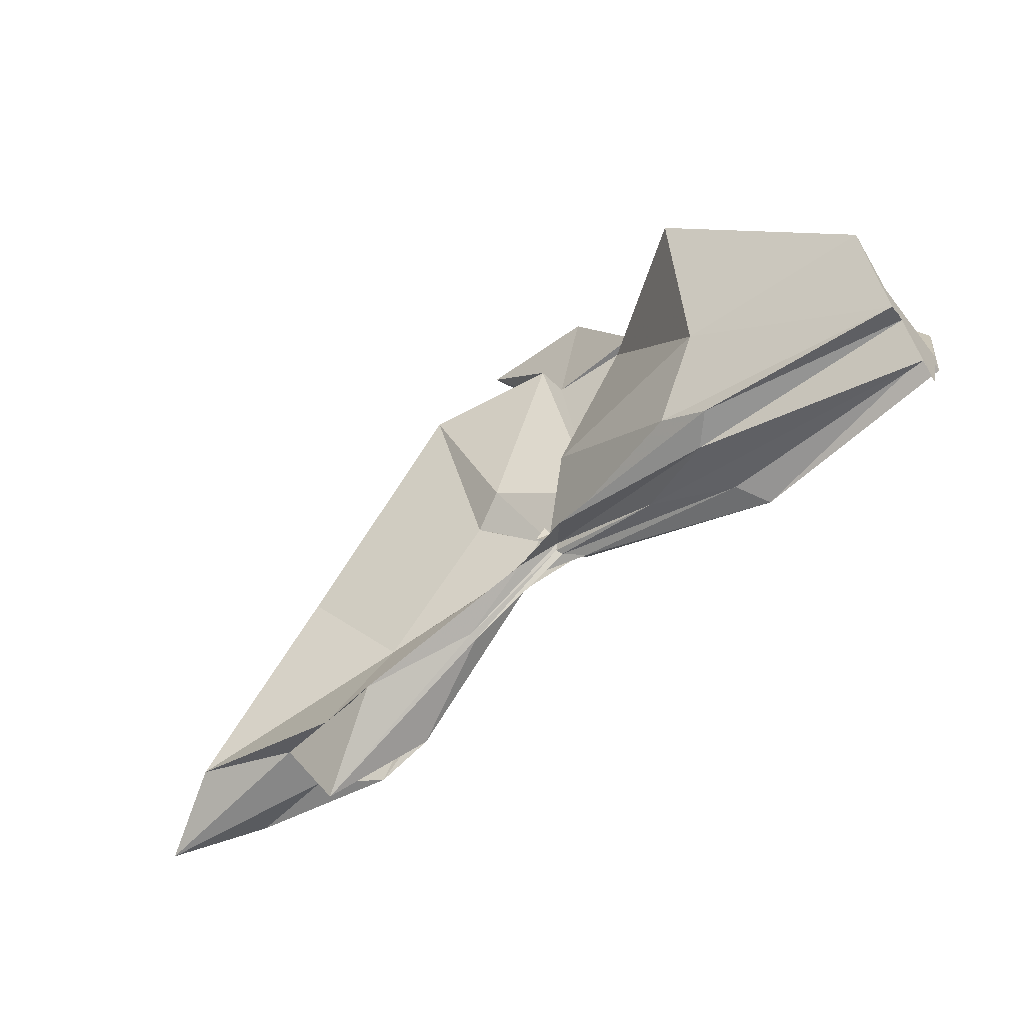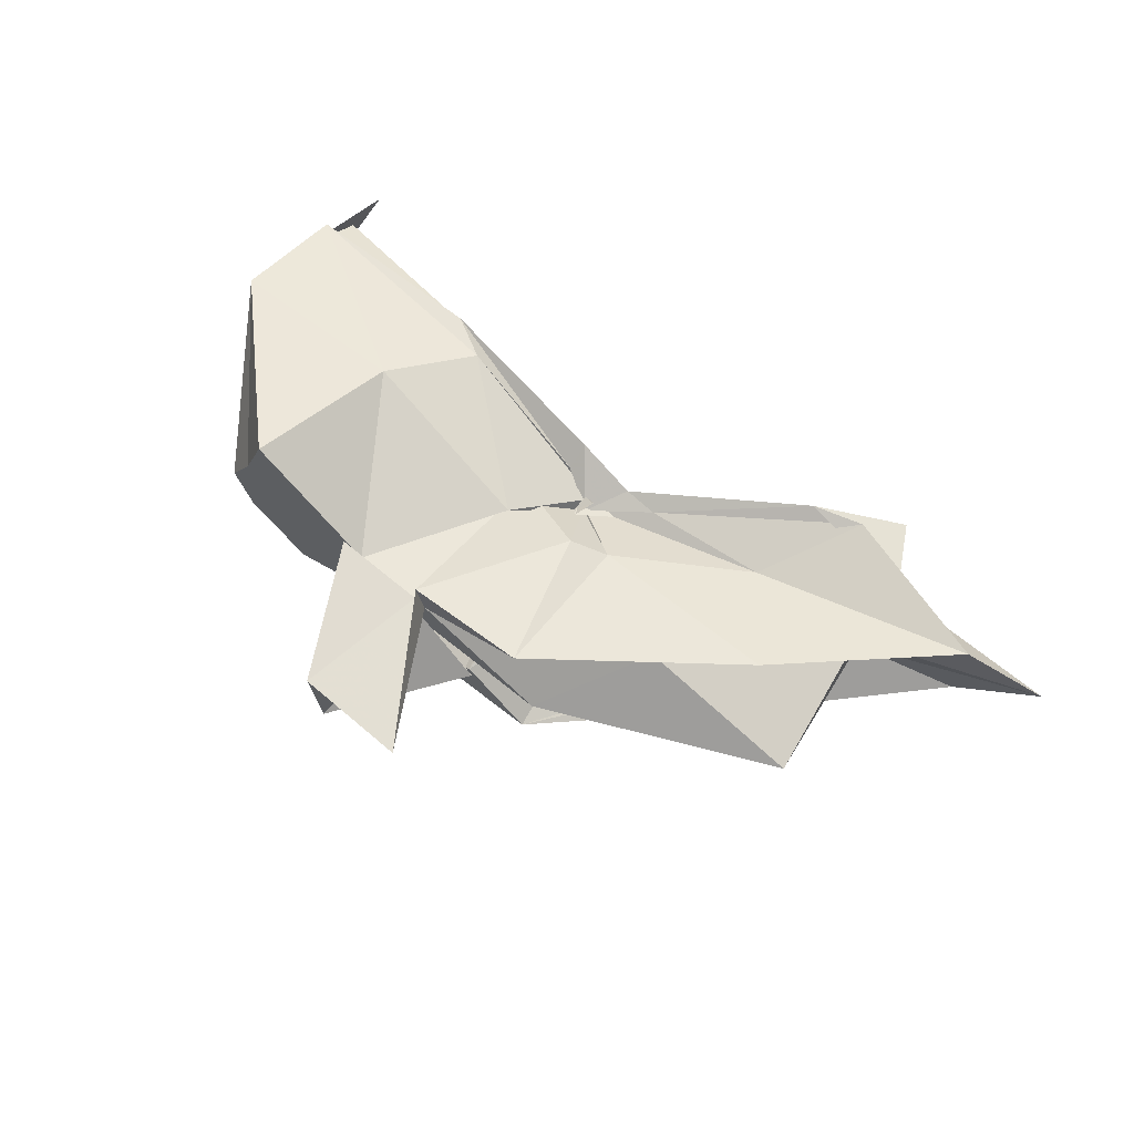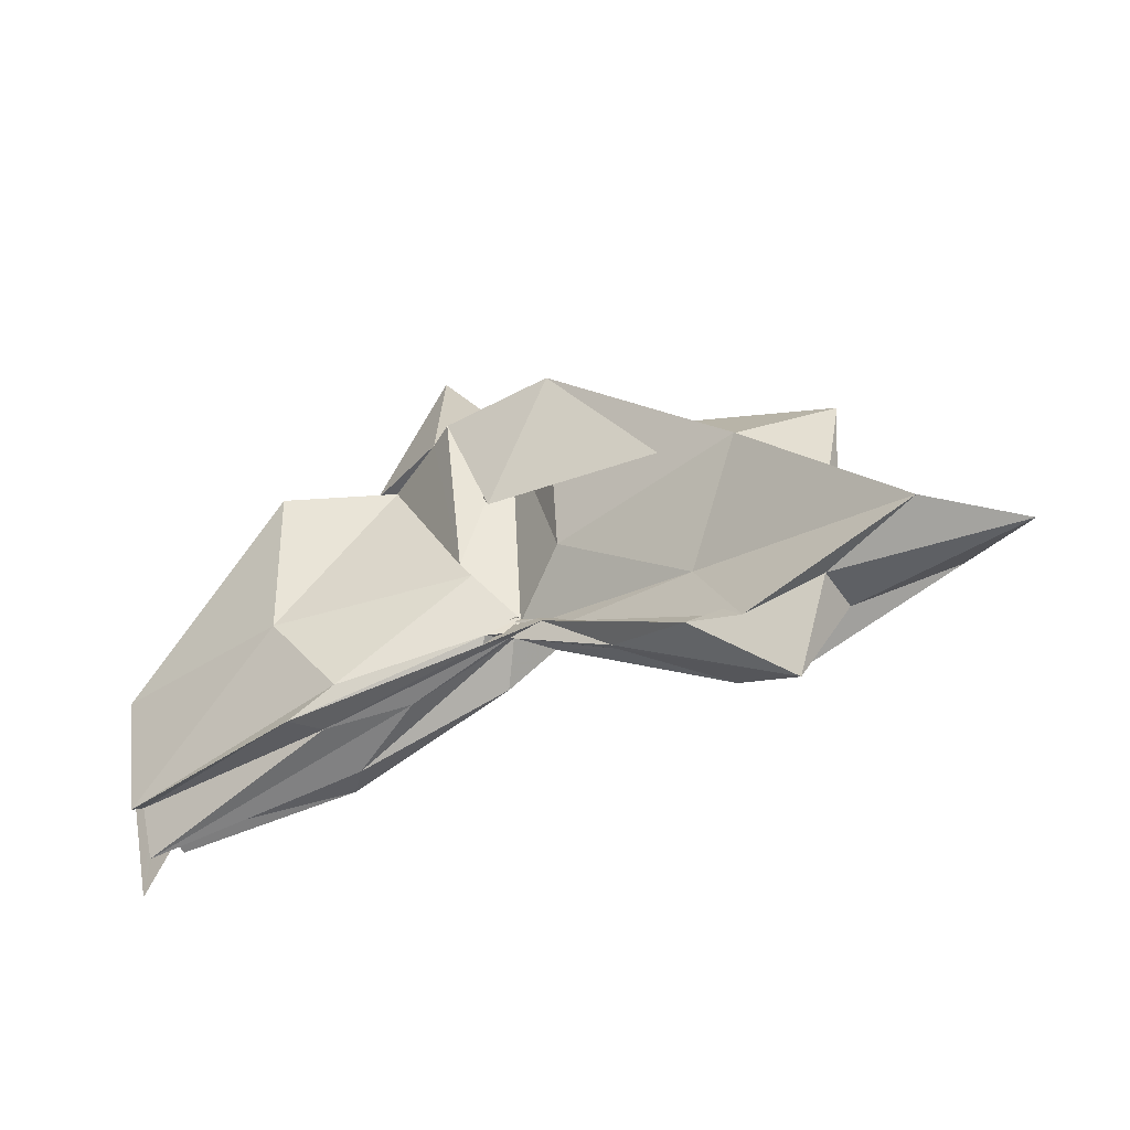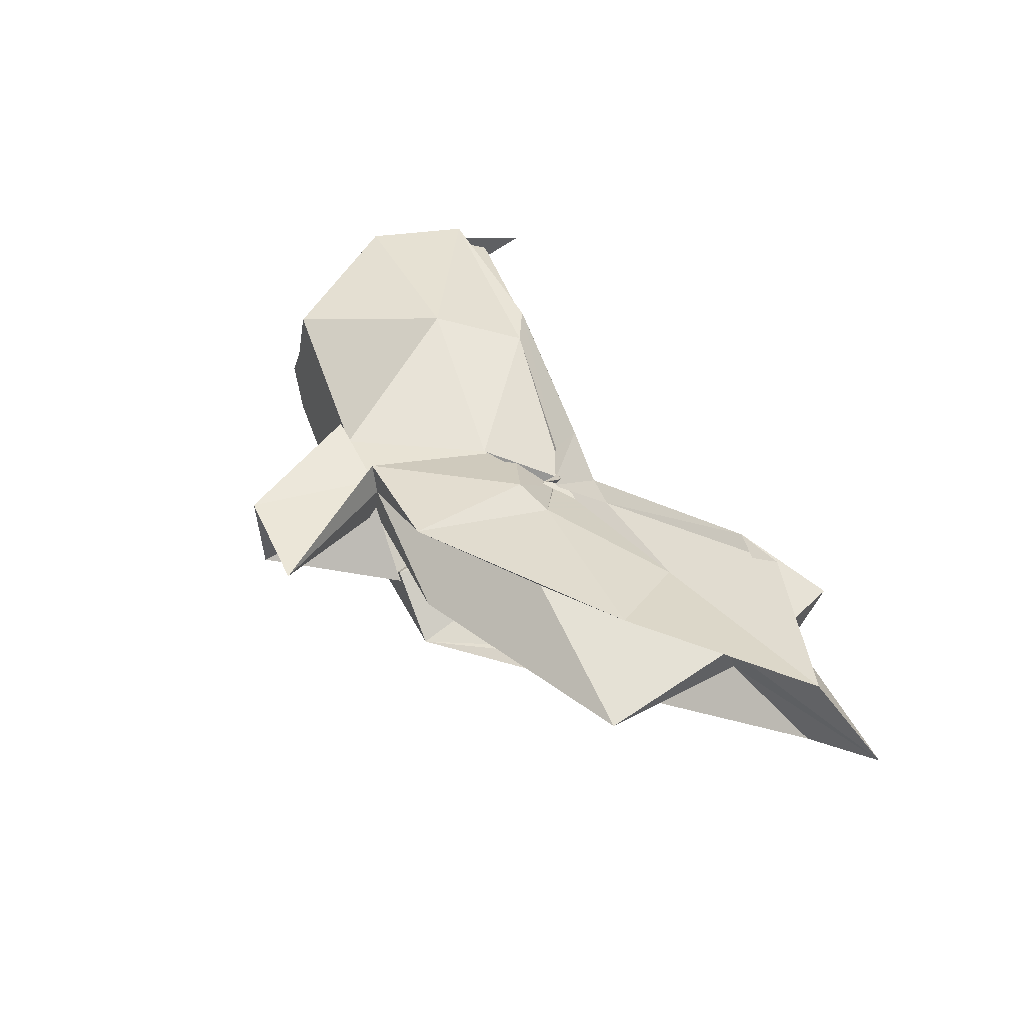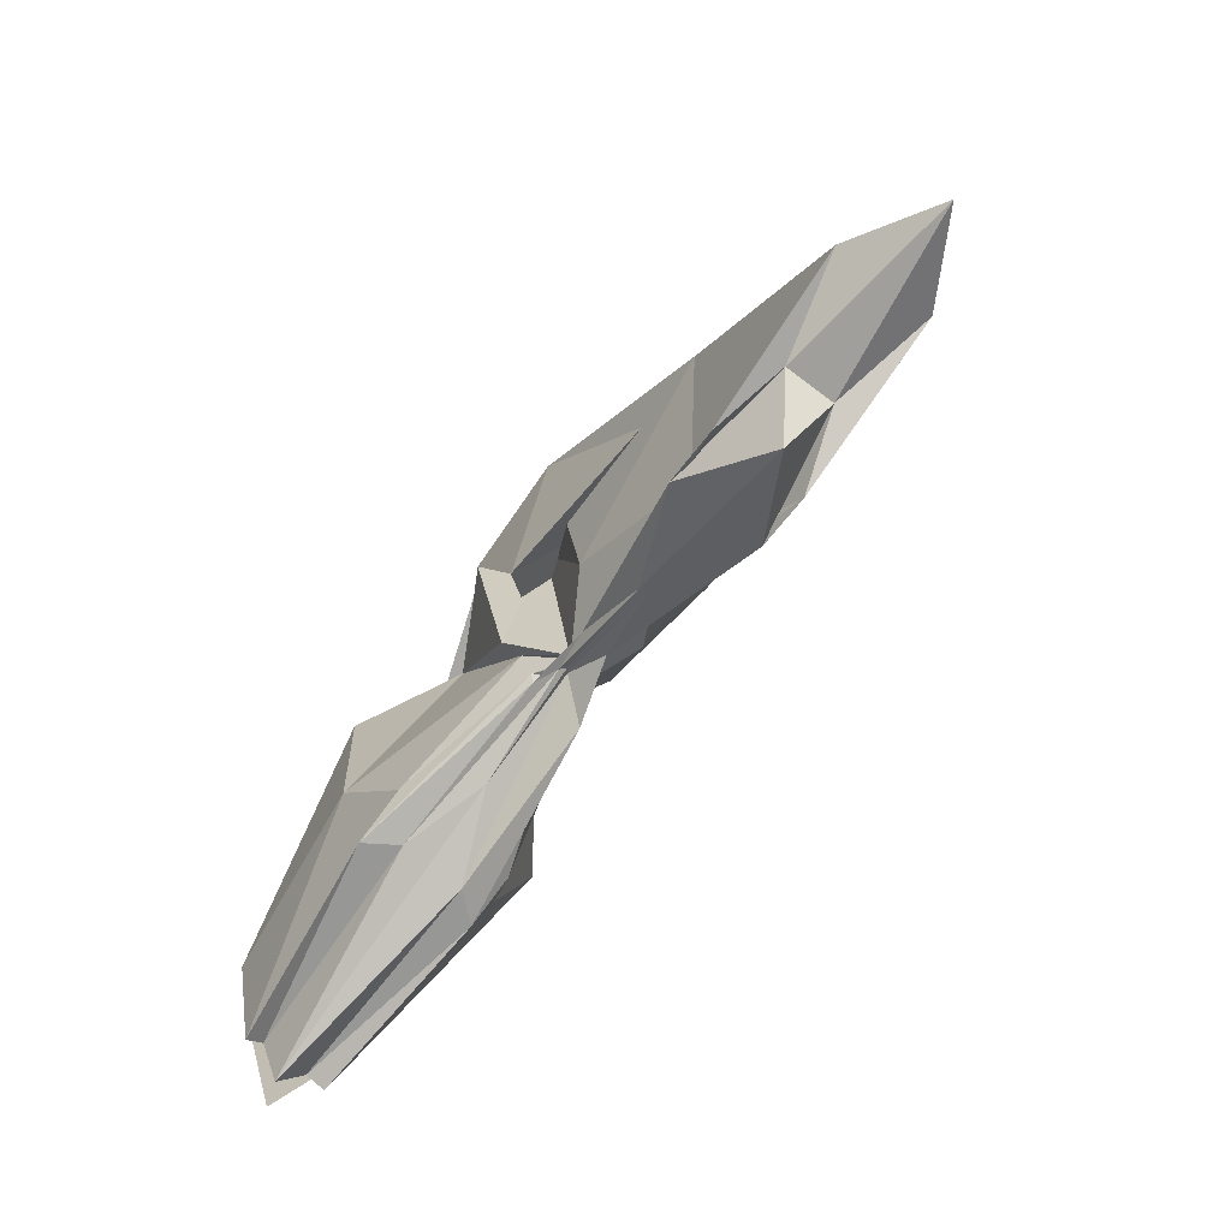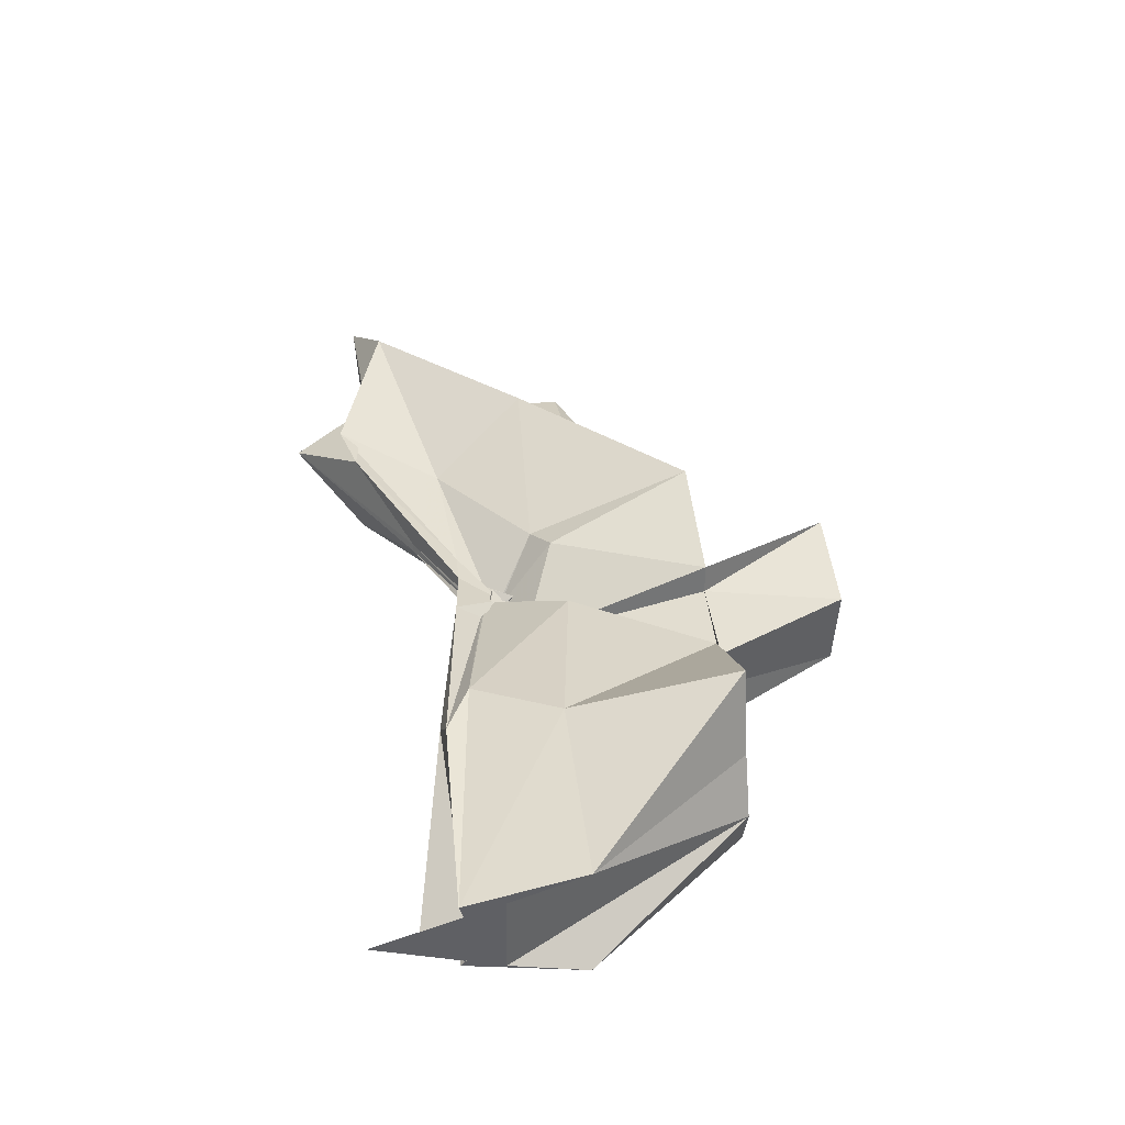
<metadata>
{"format":"obj","ext":"obj","renderer":"f3d","projection":"perspective","resolution":1024,"background":"white","views":[{"elev":-59.9,"azim":-142.3,"up":"+Z"},{"elev":66.4,"azim":39.3,"up":"+Y"},{"elev":-44.7,"azim":31.6,"up":"+Z"},{"elev":48.1,"azim":64.4,"up":"+Y"},{"elev":-74.1,"azim":53.8,"up":"+Z"},{"elev":41.9,"azim":-96.6,"up":"+Y"}]}
</metadata>
<code>
v -0.45 0.003562 0.2471
v -0.4136 -0.003808 0.06725
v -0.1394 -0.003703 0.1611
v -0.2722 0.03917 0.1649
v -0.3473 0.07352 0.2471
v -0.3864 0.04043 0.1295
v -0.4588 0.004006 0.1009
v -0.5115 0.0326 0.2471
v -0.6126 0.103 0.2471
v -0.6372 0.03986 0.2471
v -0.6468 -0.0425 0.2471
v -0.593 -0.07706 0.2471
v -0.5106 -0.03506 0.2471
v -0.4405 -0.0421 0.1249
v -0.3994 -0.03727 0.2471
v -0.3431 -0.07643 0.2471
v -0.2489 -0.05116 0.137
v -0.158 0.01054 0.03853
v -0.1995 0.04926 0.1216
v -0.3583 0.02706 0.1154
v -0.4091 -0.006203 0.08406
v -0.4468 0.03047 0.1373
v -0.5989 0.0647 0.1164
v -0.749 0.05601 0.1188
v -0.661 -0.002159 0.2471
v -0.749 -0.05228 0.1191
v -0.5943 -0.0692 0.1156
v -0.441 -0.02468 0.1287
v -0.4092 -0.004861 0.08289
v -0.3598 -0.03292 0.1123
v -0.1993 -0.05424 0.1216
v -0.1576 -0.01533 0.03299
v -0.07781 0.03447 0.002676
v -0.2571 0.01119 0.04401
v -0.4131 -0.0076 0.08002
v -0.4083 -0.0001602 0.07313
v -0.5543 0.04857 0.04897
v -0.749 0.03279 0.02559
v -0.749 0.03239 0.05852
v -0.749 -0.03753 0.05771
v -0.749 -0.03252 0.02483
v -0.5457 -0.04829 0.04832
v -0.4025 0.00834 0.07934
v -0.4136 -0.001836 0.07688
v -0.2572 -0.017 0.044
v -0.07818 -0.04081 0.002906
v -0.01343 -0.003667 -0.02123
v -0.2111 0.03247 -0.03762
v -0.3591 0.00583 0.05314
v -0.4064 -0.0008862 0.08545
v -0.4378 0.01157 0.0671
v -0.5904 0.04483 0.0289
v -0.7491 0.01698 0.03023
v -0.749 -0.003897 -0.04064
v -0.749 -0.01953 0.03529
v -0.5852 -0.05124 0.0277
v -0.4295 -0.0215 0.06306
v -0.4089 0.004849 0.09609
v -0.3601 -0.0127 0.05089
v -0.211 -0.03889 -0.03809
v -0.1551 -0.0228 -0.01422
v -0.1555 0.01574 -0.01383
v -0.3308 -0.007772 0.2471
v -0.4432 0.02997 0.2471
v -0.45 0.05808 0.2474
v -0.4532 0.03503 0.247
v -0.5301 0.03908 0.2471
v -0.5243 -0.002753 0.2471
v -0.5266 -0.0393 0.2471
v -0.4558 -0.0633 0.2471
v -0.4364 -0.07372 0.2491
v -0.4029 -0.06247 0.1518
v -0.4519 -0.007886 0.2471
v -0.3802 0.03471 0.3577
v -0.4734 0.03327 0.3553
v -0.4669 -0.03654 0.354
v -0.3969 -0.04647 0.2481
v -0.2526 0.03267 -0.02549
v -0.3868 0.009735 0.05258
v -0.4375 0.02452 0.04746
v -0.5701 0.02306 0.02508
v -0.749 -0.003425 -0.003948
v -0.5706 -0.02562 0.03189
v -0.4336 -0.01792 0.0581
v -0.3866 -0.01074 0.06546
v -0.2545 -0.03839 -0.02336
v -0.1884 -0.003809 -0.07734
v -0.3292 -0.0002271 0.018
v -0.4172 -0.0009159 0.07085
v -0.5055 -0.003694 0.04314
v -0.4166 -0.008327 0.06445
v -0.3296 -0.006286 0.01701
f 3 18 4
f 4 18 19
f 4 19 5
f 5 19 20
f 5 20 6
f 6 20 21
f 6 21 7
f 7 21 22
f 7 22 8
f 8 22 23
f 8 23 9
f 9 23 24
f 9 24 10
f 10 24 25
f 10 25 11
f 11 25 26
f 11 26 12
f 12 26 27
f 12 27 13
f 13 27 28
f 13 28 14
f 14 28 29
f 14 29 15
f 15 29 30
f 15 30 16
f 16 30 31
f 16 31 17
f 17 31 32
f 17 32 3
f 3 32 18
f 18 33 19
f 19 33 34
f 19 34 20
f 20 34 35
f 20 35 21
f 21 35 36
f 21 36 22
f 22 36 37
f 22 37 23
f 23 37 38
f 23 38 24
f 24 38 39
f 24 39 25
f 25 39 40
f 25 40 26
f 26 40 41
f 26 41 27
f 27 41 42
f 27 42 28
f 28 42 43
f 28 43 29
f 29 43 44
f 29 44 30
f 30 44 45
f 30 45 31
f 31 45 46
f 31 46 32
f 32 46 47
f 32 47 18
f 18 47 33
f 33 48 34
f 34 48 49
f 34 49 35
f 35 49 50
f 35 50 36
f 36 50 51
f 36 51 37
f 37 51 52
f 37 52 38
f 38 52 53
f 38 53 39
f 39 53 54
f 39 54 40
f 40 54 55
f 40 55 41
f 41 55 56
f 41 56 42
f 42 56 57
f 42 57 43
f 43 57 58
f 43 58 44
f 44 58 59
f 44 59 45
f 45 59 60
f 45 60 46
f 46 60 61
f 46 61 47
f 47 61 62
f 47 62 33
f 33 62 48
f 63 64 73
f 64 74 73
f 64 65 74
f 65 66 74
f 66 75 74
f 66 67 75
f 67 68 75
f 68 76 75
f 68 69 76
f 69 70 76
f 70 77 76
f 70 71 77
f 71 72 77
f 72 73 77
f 72 63 73
f 78 88 79
f 79 88 89
f 79 89 80
f 80 89 81
f 81 89 90
f 81 90 82
f 82 90 83
f 83 90 91
f 83 91 84
f 84 91 85
f 85 91 92
f 85 92 86
f 86 92 87
f 87 92 88
f 87 88 78
f 3 4 63
f 63 4 64
f 4 5 64
f 64 5 65
f 5 6 65
f 6 7 65
f 65 7 66
f 7 8 66
f 66 8 67
f 8 9 67
f 9 10 67
f 67 10 68
f 10 11 68
f 68 11 69
f 11 12 69
f 12 13 69
f 69 13 70
f 13 14 70
f 70 14 71
f 14 15 71
f 15 16 71
f 71 16 72
f 16 17 72
f 72 17 63
f 17 3 63
f 48 78 49
f 49 78 79
f 49 79 50
f 50 79 80
f 50 80 51
f 51 80 52
f 52 80 81
f 52 81 53
f 53 81 82
f 53 82 54
f 54 82 55
f 55 82 83
f 55 83 56
f 56 83 84
f 56 84 57
f 57 84 58
f 58 84 85
f 58 85 59
f 59 85 86
f 59 86 60
f 60 86 61
f 61 86 87
f 61 87 62
f 62 87 78
f 62 78 48
f 73 74 1
f 74 75 1
f 75 76 1
f 76 77 1
f 77 73 1
f 89 88 2
f 90 89 2
f 91 90 2
f 92 91 2
f 88 92 2

</code>
